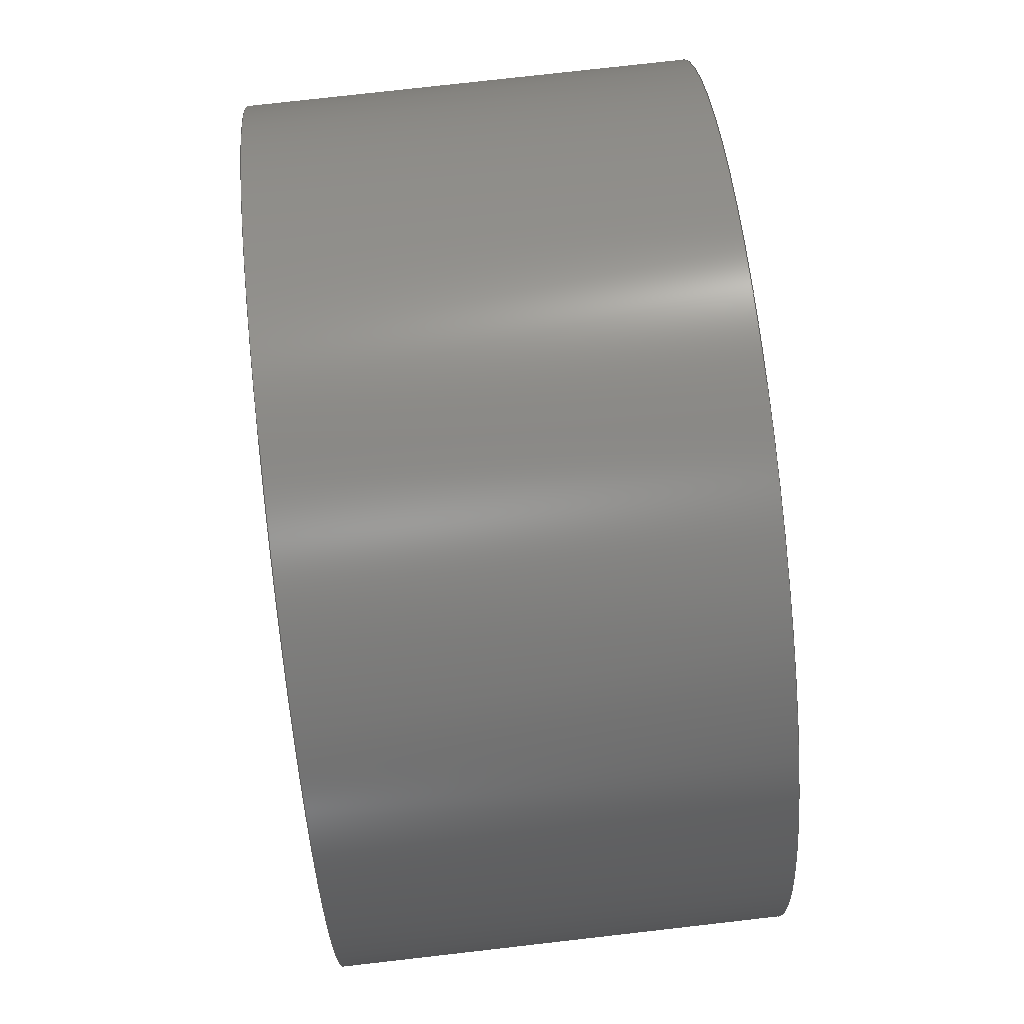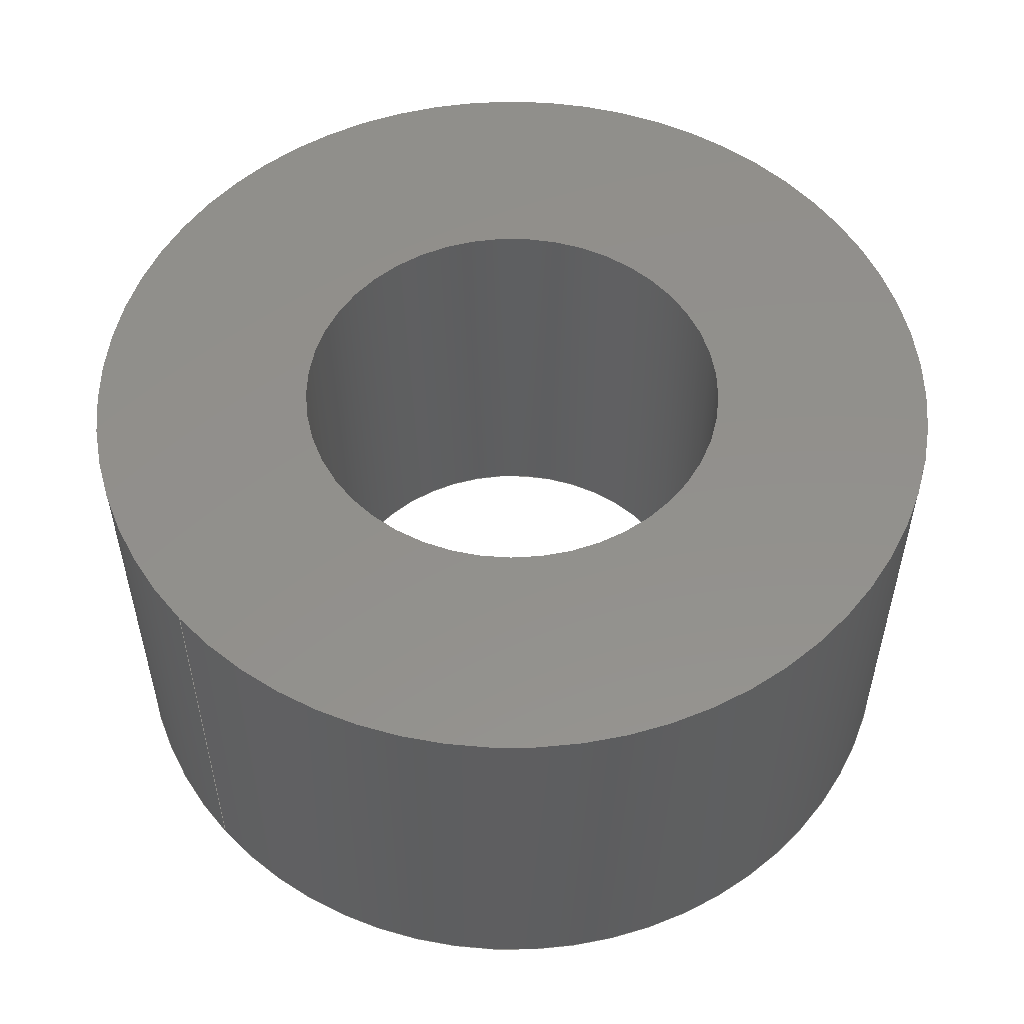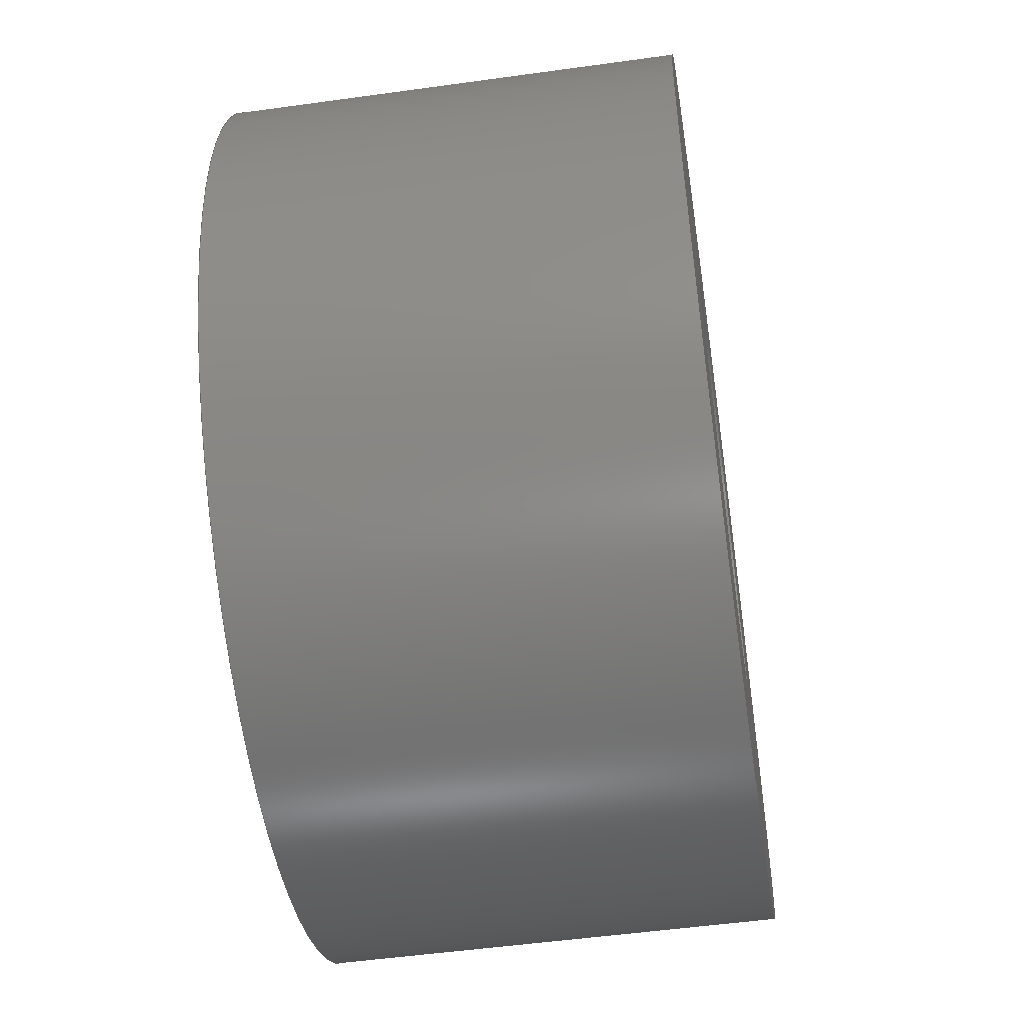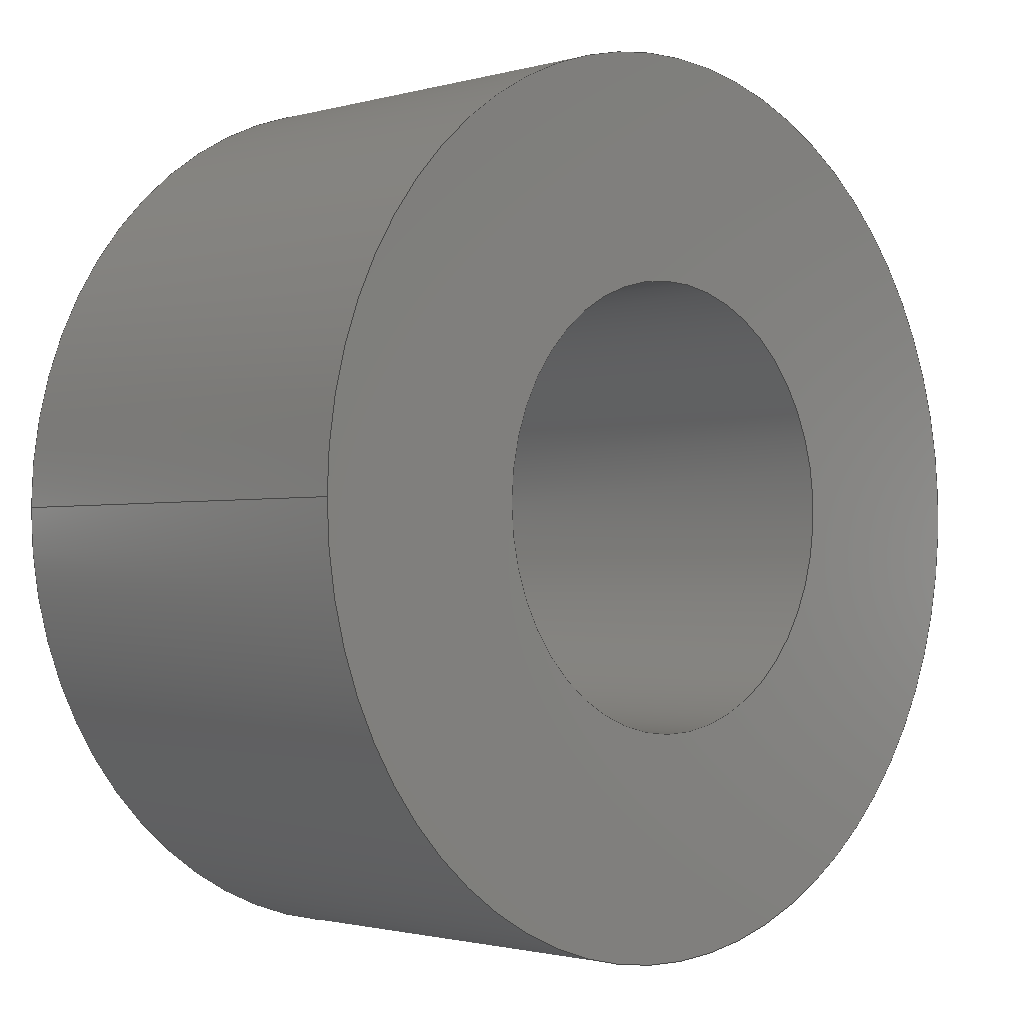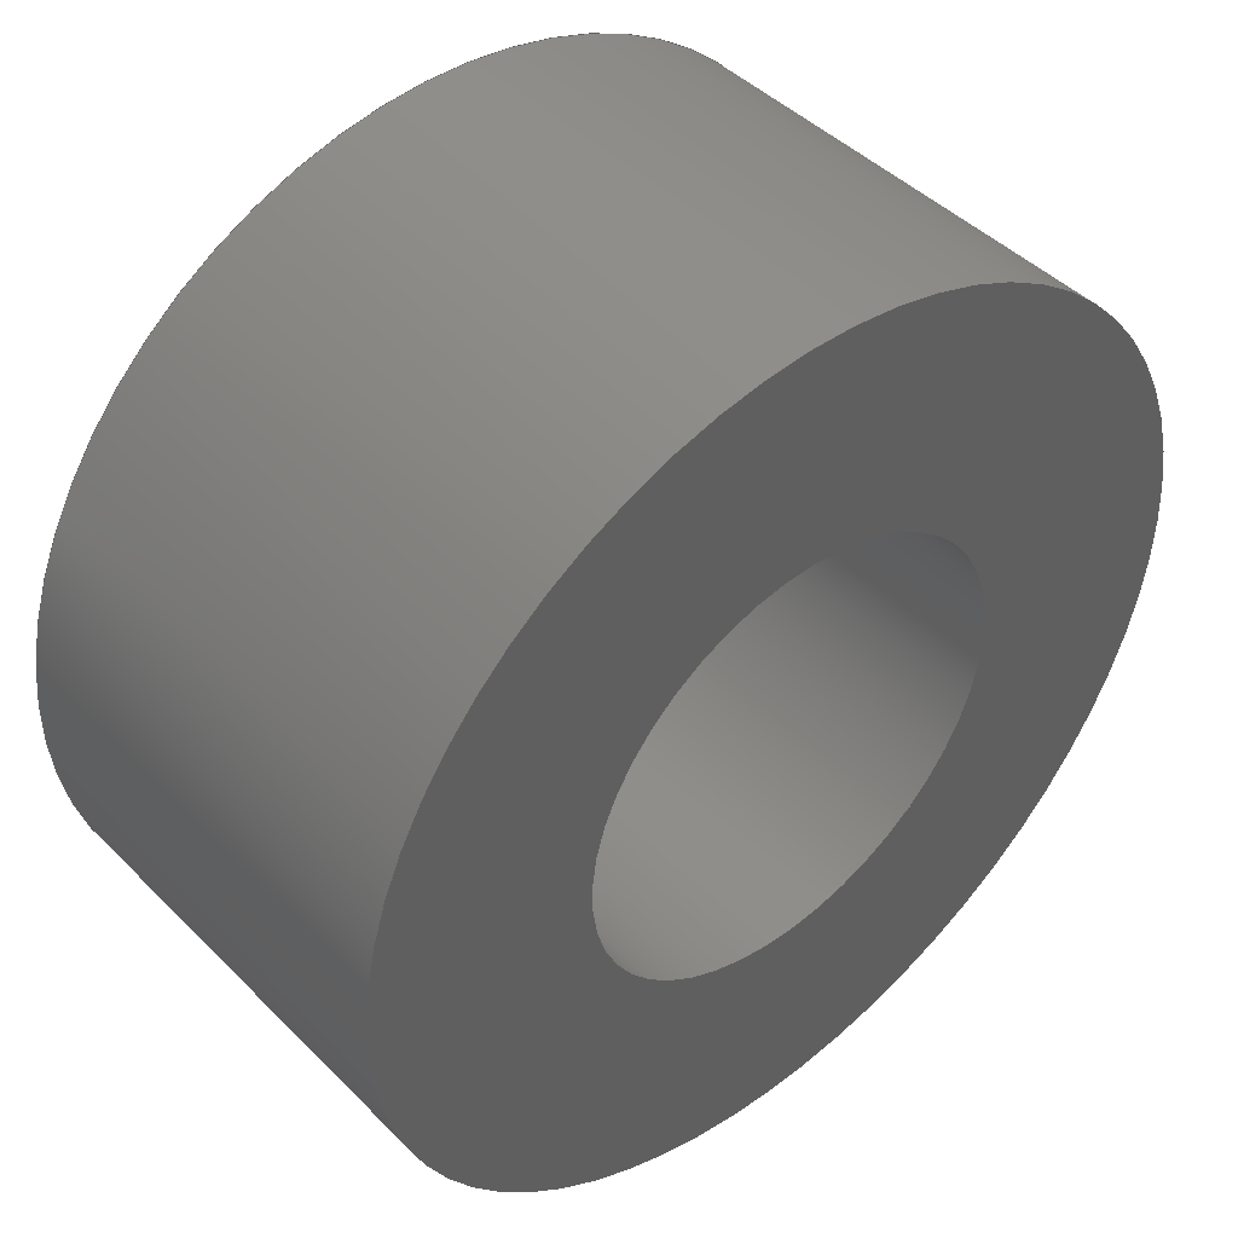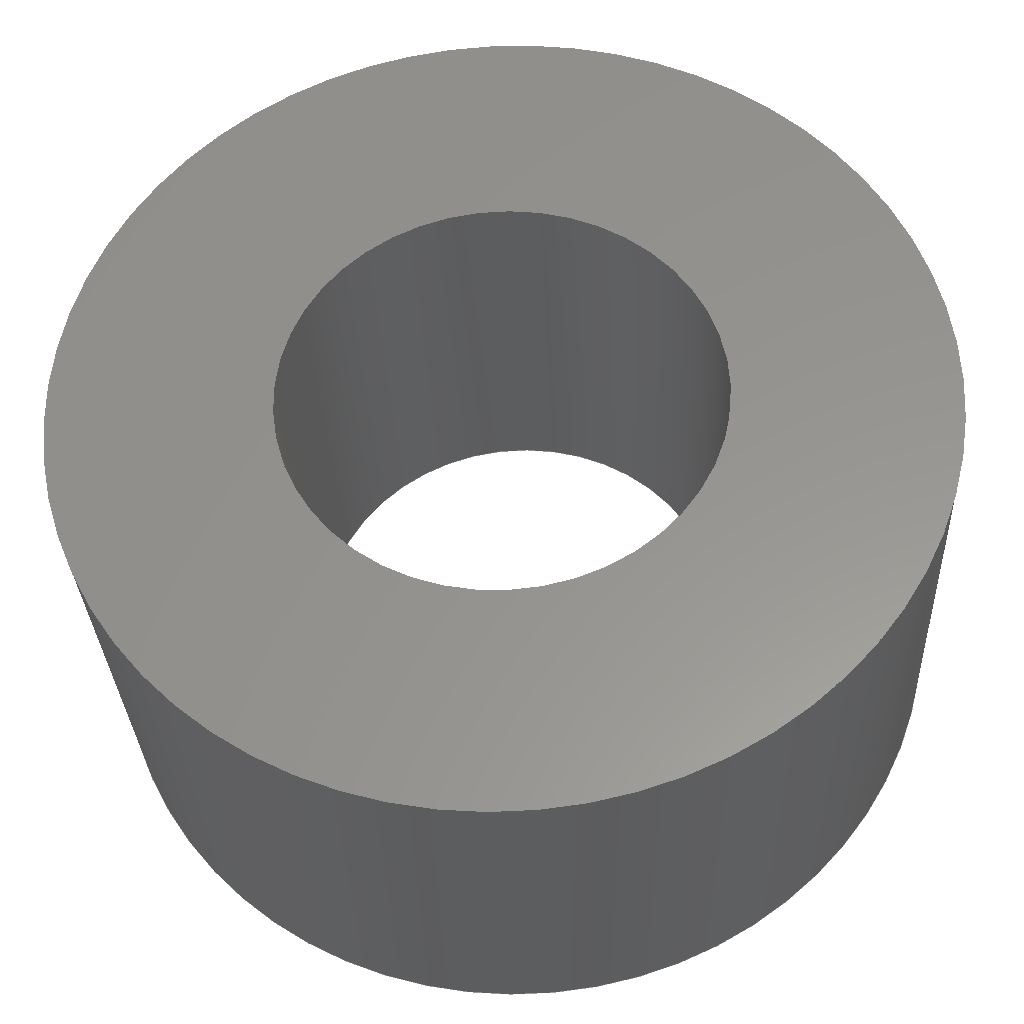
<metadata>
{"format":"step","ext":"step","renderer":"f3d","projection":"perspective","resolution":1024,"background":"white","views":[{"elev":77.2,"azim":-96.5,"up":"+Y"},{"elev":53.6,"azim":138.3,"up":"+Z"},{"elev":-51.5,"azim":-81.4,"up":"+Y"},{"elev":-1.6,"azim":135.1,"up":"+Y"},{"elev":44.8,"azim":-41.1,"up":"+Y"},{"elev":-31.7,"azim":2.6,"up":"+Y"}]}
</metadata>
<code>
ISO-10303-21;
DATA;
#1 = APPLICATION_PROTOCOL_DEFINITION('committee draft',
  'automotive_design',1997,#2);
#2 = APPLICATION_CONTEXT(
  'core data for automotive mechanical design processes');
#3 = SHAPE_DEFINITION_REPRESENTATION(#4,#10);
#4 = PRODUCT_DEFINITION_SHAPE('','',#5);
#5 = PRODUCT_DEFINITION('design','',#6,#9);
#6 = PRODUCT_DEFINITION_FORMATION('','',#7);
#7 = PRODUCT('occActiveX 12','occActiveX 12','',(#8));
#8 = MECHANICAL_CONTEXT('',#2,'mechanical');
#9 = PRODUCT_DEFINITION_CONTEXT('part definition',#2,'design');
#10 = ADVANCED_BREP_SHAPE_REPRESENTATION('',(#11,#15),#107);
#11 = AXIS2_PLACEMENT_3D('',#12,#13,#14);
#12 = CARTESIAN_POINT('',(0,0,0));
#13 = DIRECTION('',(0,0,1));
#14 = DIRECTION('',(1,0,-0));
#15 = MANIFOLD_SOLID_BREP('',#16);
#16 = CLOSED_SHELL('',(#17,#45,#70,#90));
#17 = ADVANCED_FACE('',(#18,#29),#40,.F.);
#18 = FACE_BOUND('',#19,.T.);
#19 = EDGE_LOOP('',(#20));
#20 = ORIENTED_EDGE('',*,*,#21,.T.);
#21 = EDGE_CURVE('',#22,#22,#24,.T.);
#22 = VERTEX_POINT('',#23);
#23 = CARTESIAN_POINT('',(20,0,0));
#24 = CIRCLE('',#25,20);
#25 = AXIS2_PLACEMENT_3D('',#26,#27,#28);
#26 = CARTESIAN_POINT('',(0,0,0));
#27 = DIRECTION('',(0,0,1));
#28 = DIRECTION('',(1,0,-0));
#29 = FACE_BOUND('',#30,.T.);
#30 = EDGE_LOOP('',(#31));
#31 = ORIENTED_EDGE('',*,*,#32,.F.);
#32 = EDGE_CURVE('',#33,#33,#35,.T.);
#33 = VERTEX_POINT('',#34);
#34 = CARTESIAN_POINT('',(40,0,0));
#35 = CIRCLE('',#36,40);
#36 = AXIS2_PLACEMENT_3D('',#37,#38,#39);
#37 = CARTESIAN_POINT('',(0,0,0));
#38 = DIRECTION('',(0,0,1));
#39 = DIRECTION('',(1,0,-0));
#40 = PLANE('',#41);
#41 = AXIS2_PLACEMENT_3D('',#42,#43,#44);
#42 = CARTESIAN_POINT('',(0,0,0));
#43 = DIRECTION('',(0,0,1));
#44 = DIRECTION('',(1,0,-0));
#45 = ADVANCED_FACE('',(#46),#65,.T.);
#46 = FACE_BOUND('',#47,.T.);
#47 = EDGE_LOOP('',(#48,#49,#57,#64));
#48 = ORIENTED_EDGE('',*,*,#32,.T.);
#49 = ORIENTED_EDGE('',*,*,#50,.T.);
#50 = EDGE_CURVE('',#33,#51,#53,.T.);
#51 = VERTEX_POINT('',#52);
#52 = CARTESIAN_POINT('',(40,0,40));
#53 = LINE('',#54,#55);
#54 = CARTESIAN_POINT('',(40,0,0));
#55 = VECTOR('',#56,1);
#56 = DIRECTION('',(0,0,1));
#57 = ORIENTED_EDGE('',*,*,#58,.F.);
#58 = EDGE_CURVE('',#51,#51,#59,.T.);
#59 = CIRCLE('',#60,40);
#60 = AXIS2_PLACEMENT_3D('',#61,#62,#63);
#61 = CARTESIAN_POINT('',(0,0,40));
#62 = DIRECTION('',(0,0,1));
#63 = DIRECTION('',(1,0,-0));
#64 = ORIENTED_EDGE('',*,*,#50,.F.);
#65 = CYLINDRICAL_SURFACE('',#66,40);
#66 = AXIS2_PLACEMENT_3D('',#67,#68,#69);
#67 = CARTESIAN_POINT('',(0,0,0));
#68 = DIRECTION('',(0,0,1));
#69 = DIRECTION('',(1,0,-0));
#70 = ADVANCED_FACE('',(#71,#74),#85,.T.);
#71 = FACE_BOUND('',#72,.T.);
#72 = EDGE_LOOP('',(#73));
#73 = ORIENTED_EDGE('',*,*,#58,.T.);
#74 = FACE_BOUND('',#75,.T.);
#75 = EDGE_LOOP('',(#76));
#76 = ORIENTED_EDGE('',*,*,#77,.F.);
#77 = EDGE_CURVE('',#78,#78,#80,.T.);
#78 = VERTEX_POINT('',#79);
#79 = CARTESIAN_POINT('',(20,0,40));
#80 = CIRCLE('',#81,20);
#81 = AXIS2_PLACEMENT_3D('',#82,#83,#84);
#82 = CARTESIAN_POINT('',(0,0,40));
#83 = DIRECTION('',(0,0,1));
#84 = DIRECTION('',(1,0,-0));
#85 = PLANE('',#86);
#86 = AXIS2_PLACEMENT_3D('',#87,#88,#89);
#87 = CARTESIAN_POINT('',(0,0,40));
#88 = DIRECTION('',(0,0,1));
#89 = DIRECTION('',(1,0,-0));
#90 = ADVANCED_FACE('',(#91),#102,.F.);
#91 = FACE_BOUND('',#92,.T.);
#92 = EDGE_LOOP('',(#93,#94,#100,#101));
#93 = ORIENTED_EDGE('',*,*,#77,.T.);
#94 = ORIENTED_EDGE('',*,*,#95,.T.);
#95 = EDGE_CURVE('',#78,#22,#96,.T.);
#96 = LINE('',#97,#98);
#97 = CARTESIAN_POINT('',(20,0,40));
#98 = VECTOR('',#99,1);
#99 = DIRECTION('',(0,0,-1));
#100 = ORIENTED_EDGE('',*,*,#21,.F.);
#101 = ORIENTED_EDGE('',*,*,#95,.F.);
#102 = CYLINDRICAL_SURFACE('',#103,20);
#103 = AXIS2_PLACEMENT_3D('',#104,#105,#106);
#104 = CARTESIAN_POINT('',(0,0,40));
#105 = DIRECTION('',(-0,-0,-1));
#106 = DIRECTION('',(1,0,0));
#107 = ( GEOMETRIC_REPRESENTATION_CONTEXT(3) 
GLOBAL_UNCERTAINTY_ASSIGNED_CONTEXT((#111)) GLOBAL_UNIT_ASSIGNED_CONTEXT
((#108,#109,#110)) REPRESENTATION_CONTEXT('Context #1',
  '3D Context with UNIT and UNCERTAINTY') );
#108 = ( LENGTH_UNIT() NAMED_UNIT(*) SI_UNIT(.MILLI.,.METRE.) );
#109 = ( NAMED_UNIT(*) PLANE_ANGLE_UNIT() SI_UNIT($,.RADIAN.) );
#110 = ( NAMED_UNIT(*) SI_UNIT($,.STERADIAN.) SOLID_ANGLE_UNIT() );
#111 = UNCERTAINTY_MEASURE_WITH_UNIT(LENGTH_MEASURE(1e-07),#108,
  'distance_accuracy_value','confusion accuracy');
#112 = PRODUCT_TYPE('part',$,(#7));
ENDSEC;
END-ISO-10303-21;

</code>
